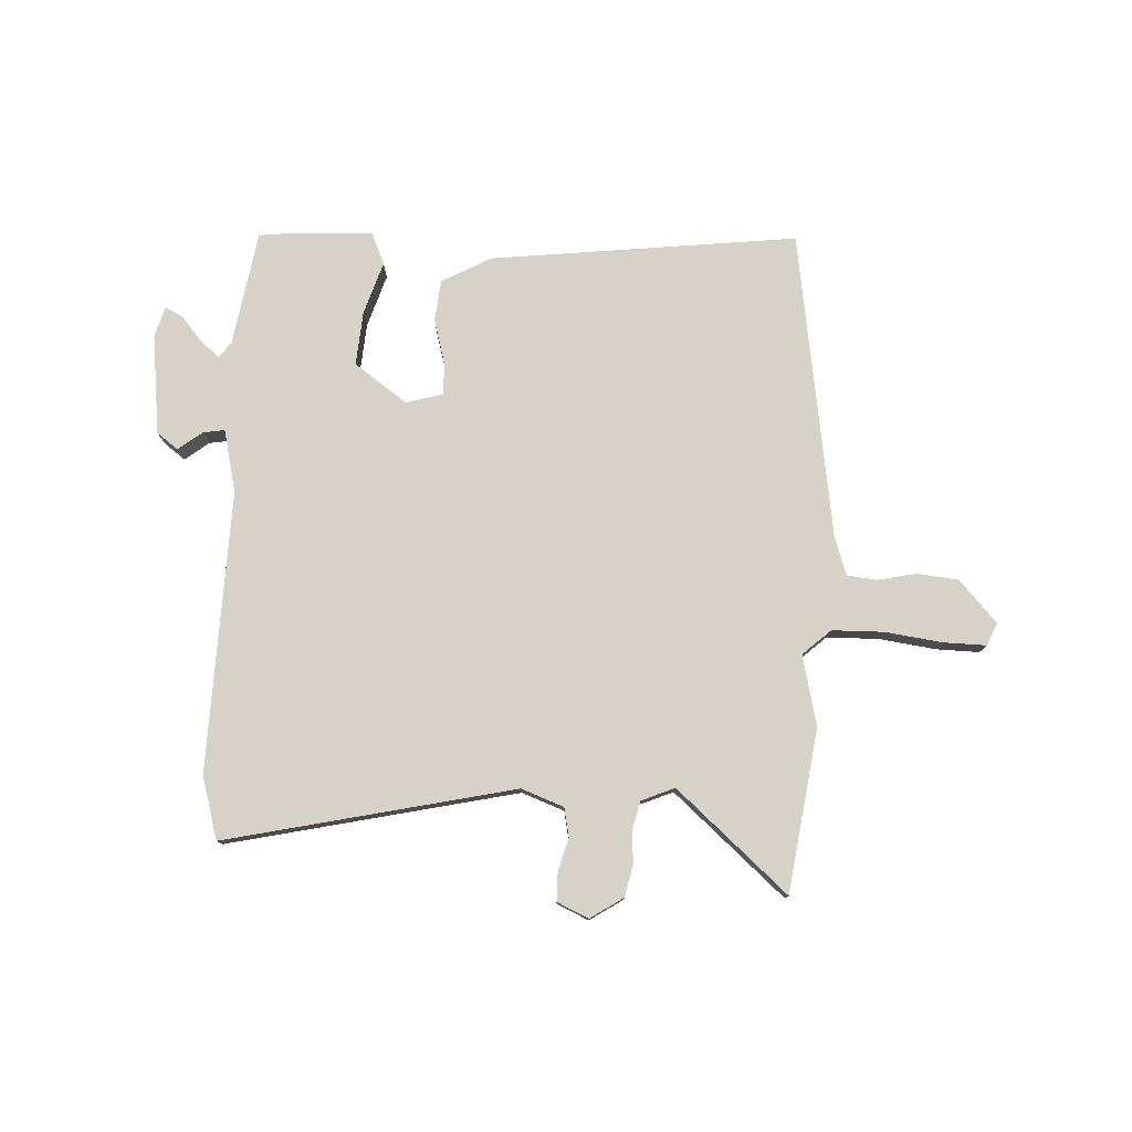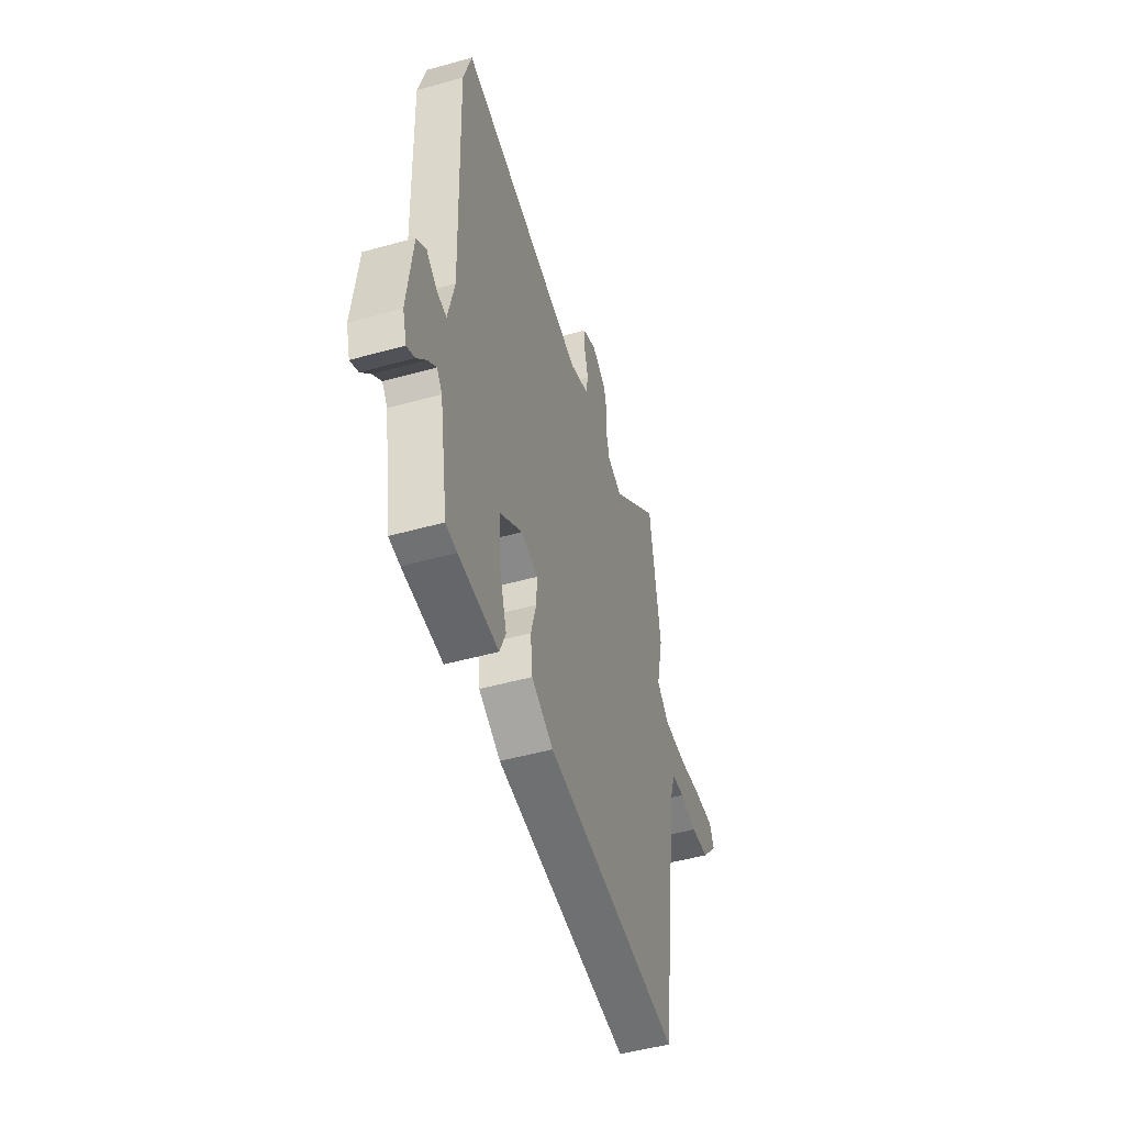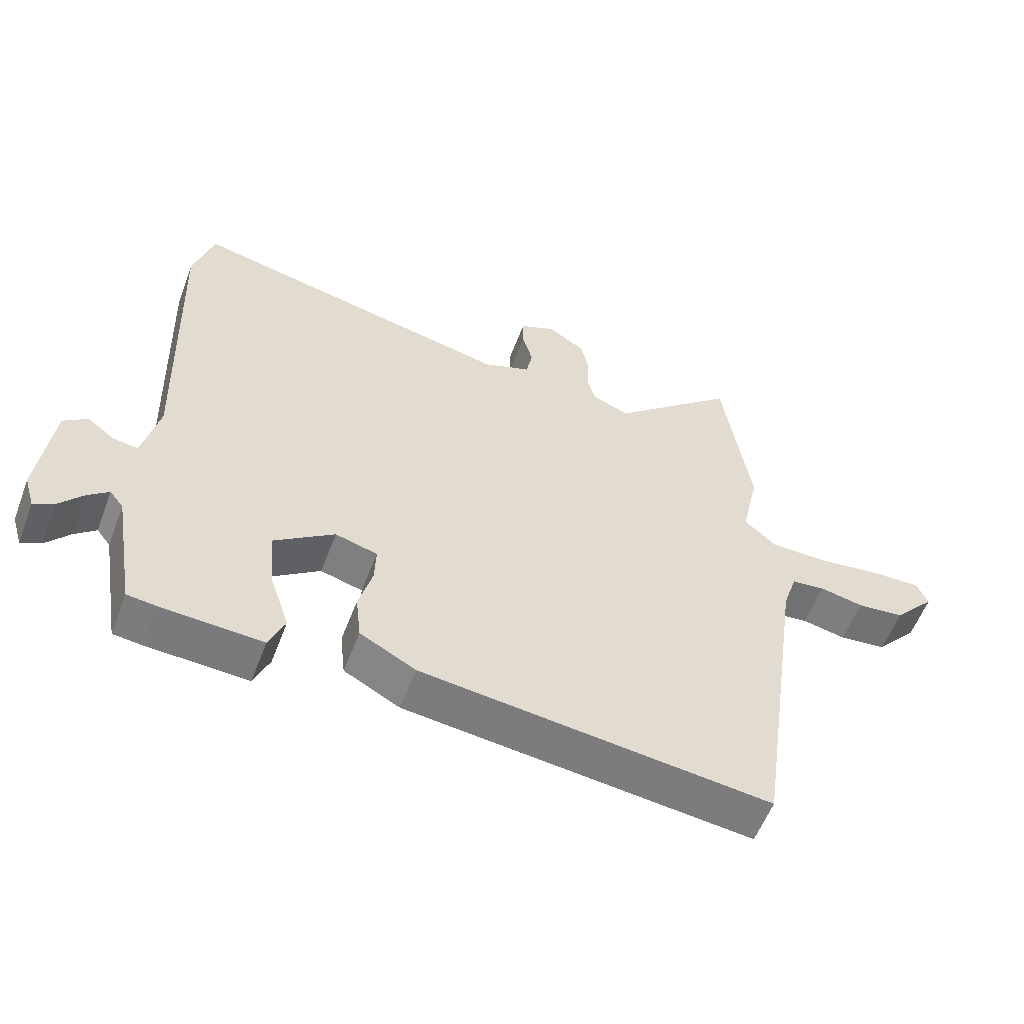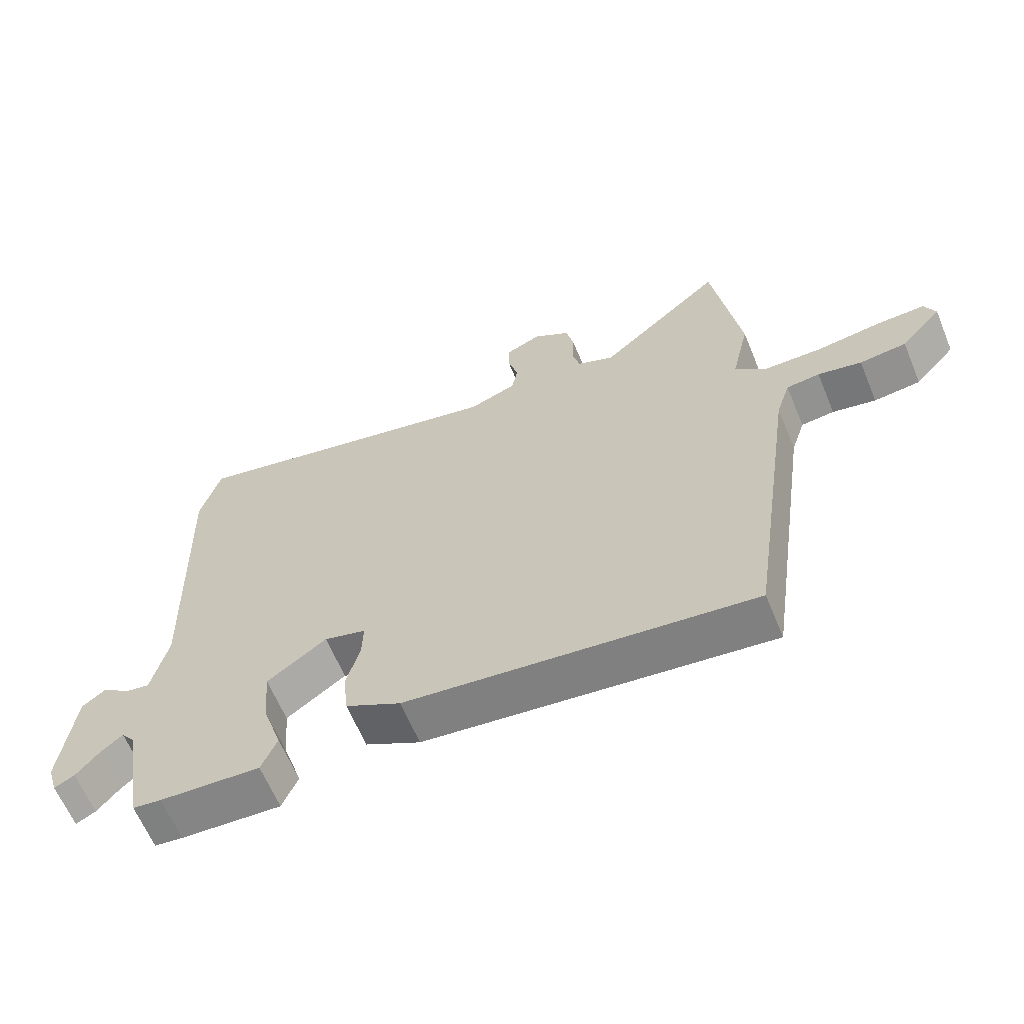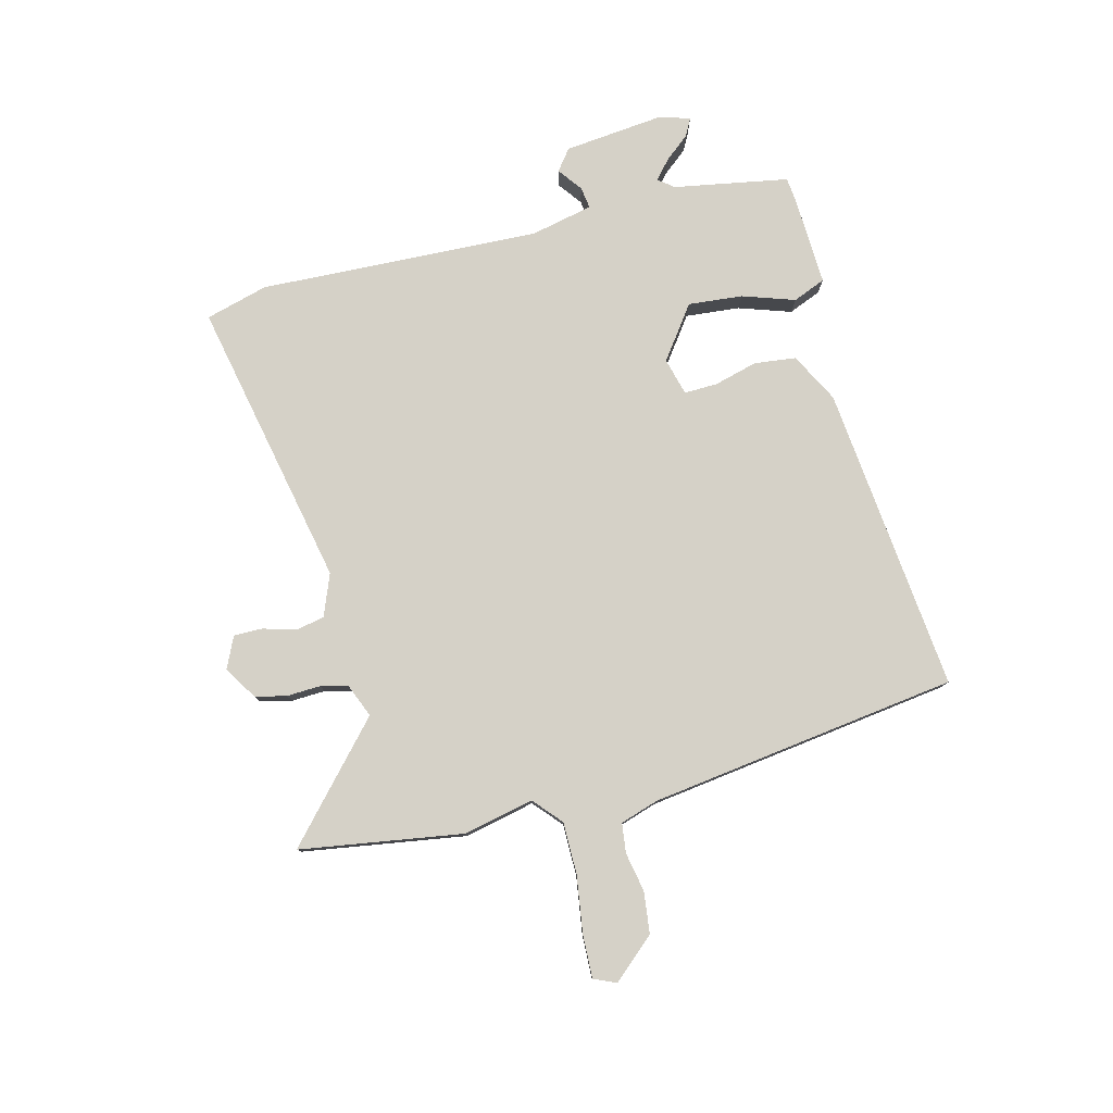
<metadata>
{"format":"obj","ext":"obj","renderer":"f3d","projection":"perspective","resolution":1024,"background":"white","views":[{"elev":78.2,"azim":2.4,"up":"+Y"},{"elev":-49.1,"azim":-72.8,"up":"+Z"},{"elev":-57.3,"azim":-20.7,"up":"+Z"},{"elev":-63.3,"azim":22.5,"up":"+Z"},{"elev":79.1,"azim":76.2,"up":"+Y"}]}
</metadata>
<code>
v 0.469 0.07 -0.527
v -0.069 0.07 -0.467
v -0.155 0.07 -0.421
v -0.163 0.07 -0.348
v -0.142 0.07 -0.272
v -0.14 0.07 -0.214
v -0.205 0.07 -0.196
v -0.297 0.07 -0.262
v -0.289 0.07 -0.357
v -0.259 0.07 -0.449
v -0.283 0.07 -0.506
v -0.439 0.07 -0.498
v -0.483 0.07 -0.493
v -0.517 0.07 -0.292
v -0.538 0.07 -0.265
v -0.571 0.07 -0.293
v -0.607 0.07 -0.336
v -0.638 0.07 -0.352
v -0.654 0.07 -0.299
v -0.634 0.07 -0.123
v -0.597 0.07 -0.095
v -0.555 0.07 -0.127
v -0.517 0.07 -0.133
v -0.492 0.07 -0.024
v -0.509 0.07 0.469
v -0.478 0.07 0.578
v 0.027 0.07 0.469
v 0.101 0.07 0.497
v 0.111 0.07 0.547
v 0.095 0.07 0.605
v 0.095 0.07 0.655
v 0.15 0.07 0.68
v 0.208 0.07 0.643
v 0.22 0.07 0.588
v 0.217 0.07 0.529
v 0.229 0.07 0.481
v 0.287 0.07 0.457
v 0.481 0.07 0.629
v 0.523 0.07 0.344
v 0.495 0.07 0.221
v 0.544 0.07 0.177
v 0.635 0.07 0.176
v 0.735 0.07 0.19
v 0.81 0.07 0.192
v 0.827 0.07 0.153
v 0.762 0.07 0.08
v 0.689 0.07 0.072
v 0.621 0.07 0.086
v 0.569 0.07 0.08
v 0.547 0.07 0.013
v 0.469 0 -0.527
v -0.069 0 -0.467
v -0.155 0 -0.421
v -0.163 0 -0.348
v -0.142 0 -0.272
v -0.14 0 -0.214
v -0.205 0 -0.196
v -0.297 0 -0.262
v -0.289 0 -0.357
v -0.259 0 -0.449
v -0.283 0 -0.506
v -0.439 0 -0.498
v -0.483 0 -0.493
v -0.517 0 -0.292
v -0.538 0 -0.265
v -0.571 0 -0.293
v -0.607 0 -0.336
v -0.638 0 -0.352
v -0.654 0 -0.299
v -0.634 0 -0.123
v -0.597 0 -0.095
v -0.555 0 -0.127
v -0.517 0 -0.133
v -0.492 0 -0.024
v -0.509 0 0.469
v -0.478 0 0.578
v 0.027 0 0.469
v 0.101 0 0.497
v 0.111 0 0.547
v 0.095 0 0.605
v 0.095 0 0.655
v 0.15 0 0.68
v 0.208 0 0.643
v 0.22 0 0.588
v 0.217 0 0.529
v 0.229 0 0.481
v 0.287 0 0.457
v 0.481 0 0.629
v 0.523 0 0.344
v 0.495 0 0.221
v 0.544 0 0.177
v 0.635 0 0.176
v 0.735 0 0.19
v 0.81 0 0.192
v 0.827 0 0.153
v 0.762 0 0.08
v 0.689 0 0.072
v 0.621 0 0.086
v 0.569 0 0.08
v 0.547 0 0.013
f 45 46 47 48
f 45 48 49
f 42 43 44 45
f 41 42 45 49
f 40 41 49 50
f 37 38 39 40
f 36 37 40 50
f 32 33 34 35
f 32 35 36
f 29 30 31 32
f 28 29 32 36
f 27 28 36 50
f 24 25 26 27
f 23 24 27 50
f 19 20 21 22
f 19 22 23
f 16 17 18 19
f 15 16 19 23
f 14 15 23
f 9 10 11 12
f 8 9 12 13
f 2 3 4 5
f 2 5 6
f 1 2 6
f 50 1 6
f 8 13 14 23
f 7 8 23
f 7 23 50
f 6 7 50
f 98 97 96 95
f 99 98 95
f 95 94 93 92
f 99 95 92 91
f 100 99 91 90
f 90 89 88 87
f 100 90 87 86
f 85 84 83 82
f 86 85 82
f 82 81 80 79
f 86 82 79 78
f 100 86 78 77
f 77 76 75 74
f 100 77 74 73
f 72 71 70 69
f 73 72 69
f 69 68 67 66
f 73 69 66 65
f 73 65 64
f 62 61 60 59
f 63 62 59 58
f 55 54 53 52
f 56 55 52
f 56 52 51
f 56 51 100
f 73 64 63 58
f 73 58 57
f 100 73 57
f 100 57 56
f 1 51 52 2
f 2 52 53 3
f 3 53 54 4
f 4 54 55 5
f 5 55 56 6
f 6 56 57 7
f 7 57 58 8
f 8 58 59 9
f 9 59 60 10
f 10 60 61 11
f 11 61 62 12
f 12 62 63 13
f 13 63 64 14
f 14 64 65 15
f 15 65 66 16
f 16 66 67 17
f 17 67 68 18
f 18 68 69 19
f 19 69 70 20
f 20 70 71 21
f 21 71 72 22
f 22 72 73 23
f 23 73 74 24
f 24 74 75 25
f 25 75 76 26
f 26 76 77 27
f 27 77 78 28
f 28 78 79 29
f 29 79 80 30
f 30 80 81 31
f 31 81 82 32
f 32 82 83 33
f 33 83 84 34
f 34 84 85 35
f 35 85 86 36
f 36 86 87 37
f 37 87 88 38
f 38 88 89 39
f 39 89 90 40
f 40 90 91 41
f 41 91 92 42
f 42 92 93 43
f 43 93 94 44
f 44 94 95 45
f 45 95 96 46
f 46 96 97 47
f 47 97 98 48
f 48 98 99 49
f 49 99 100 50
f 50 100 51 1

</code>
